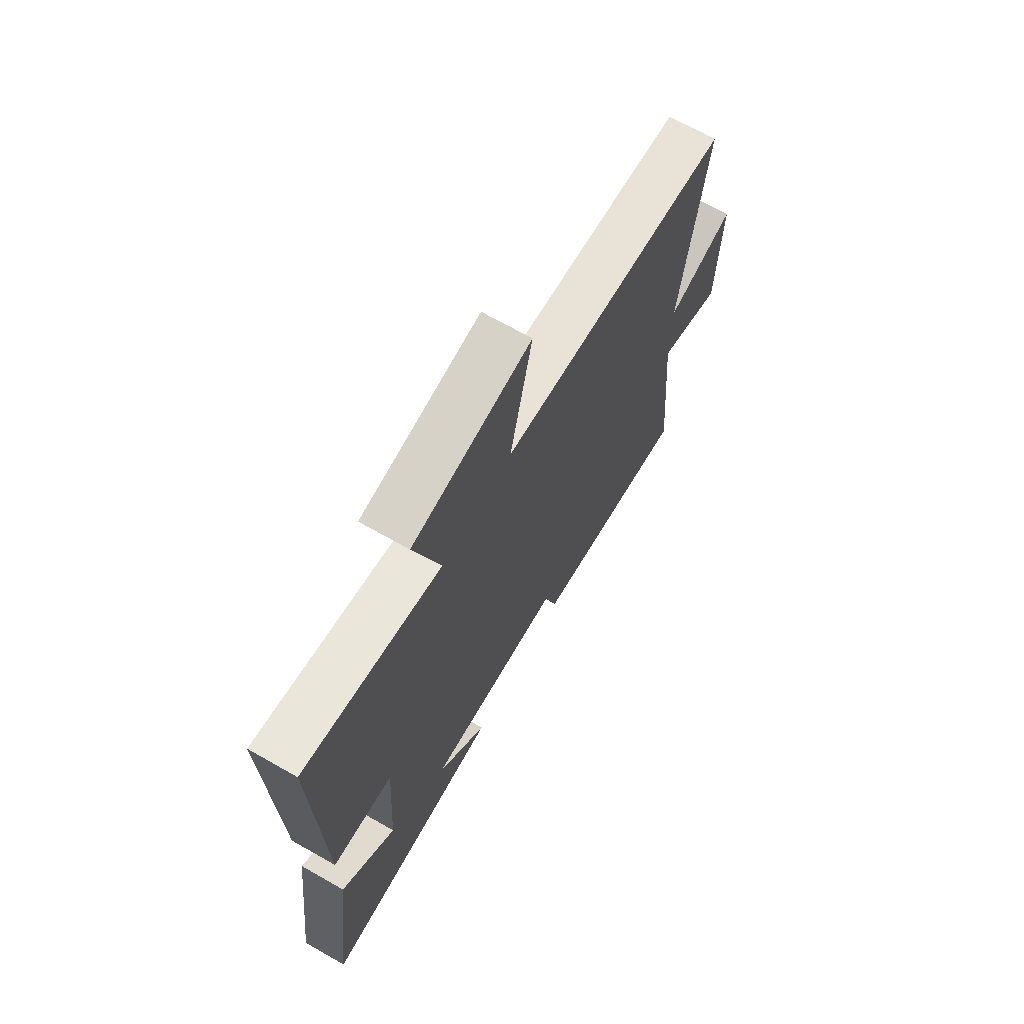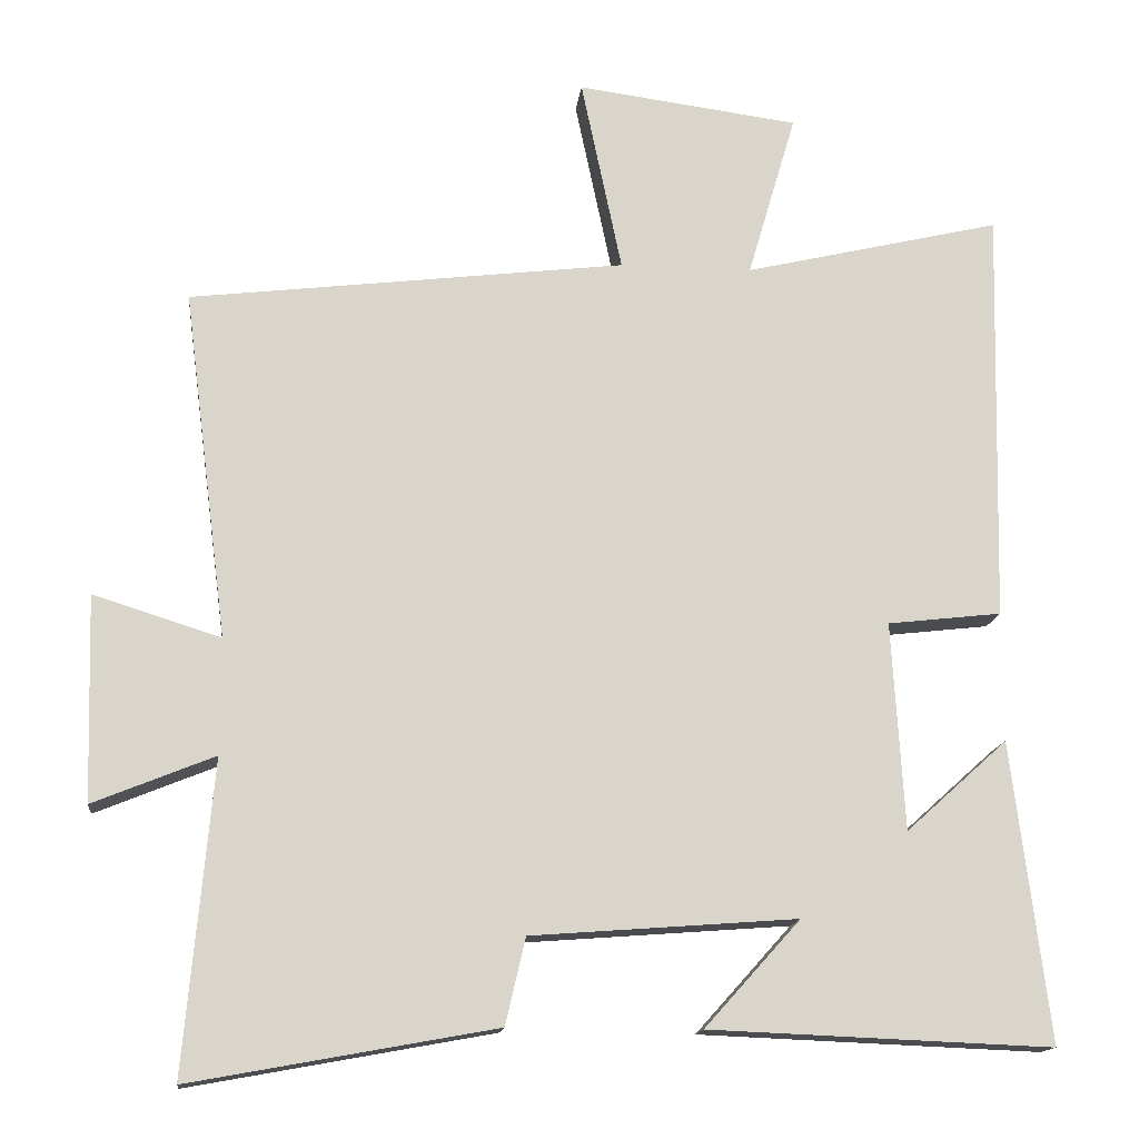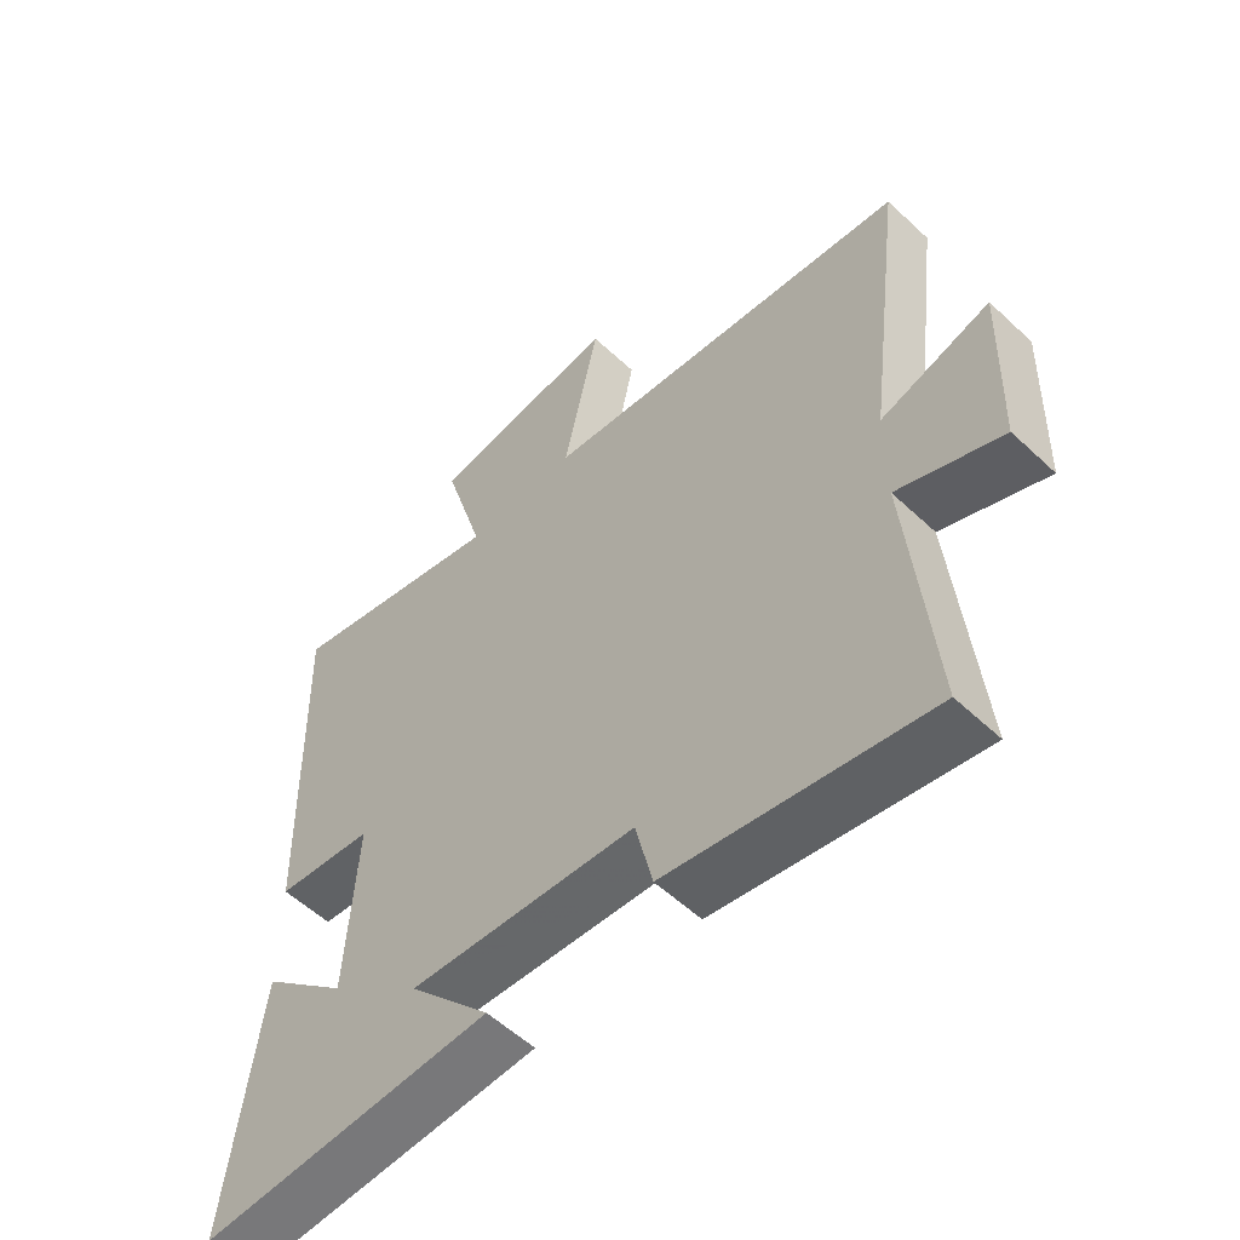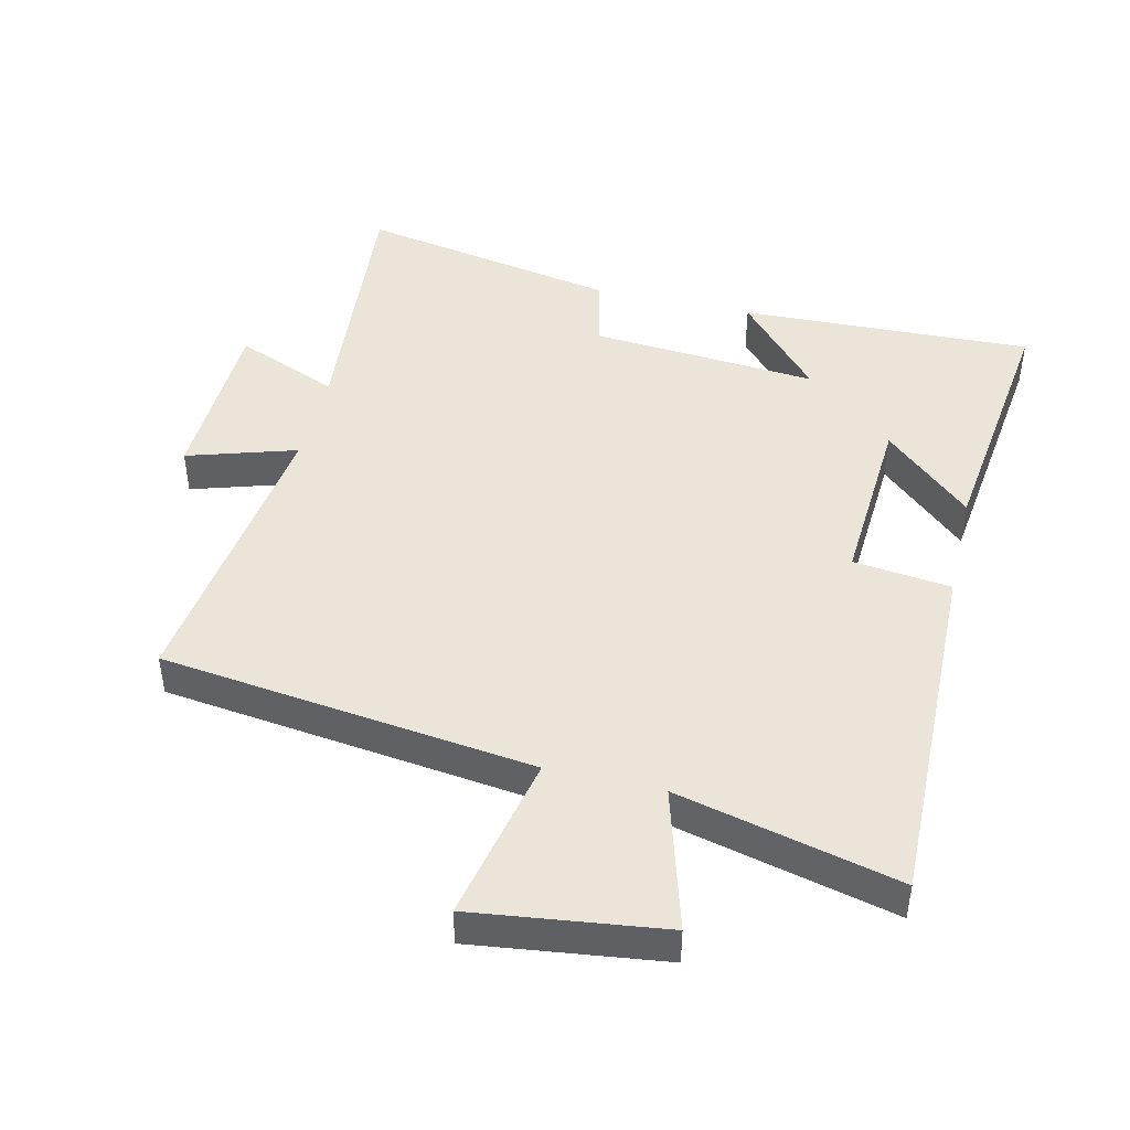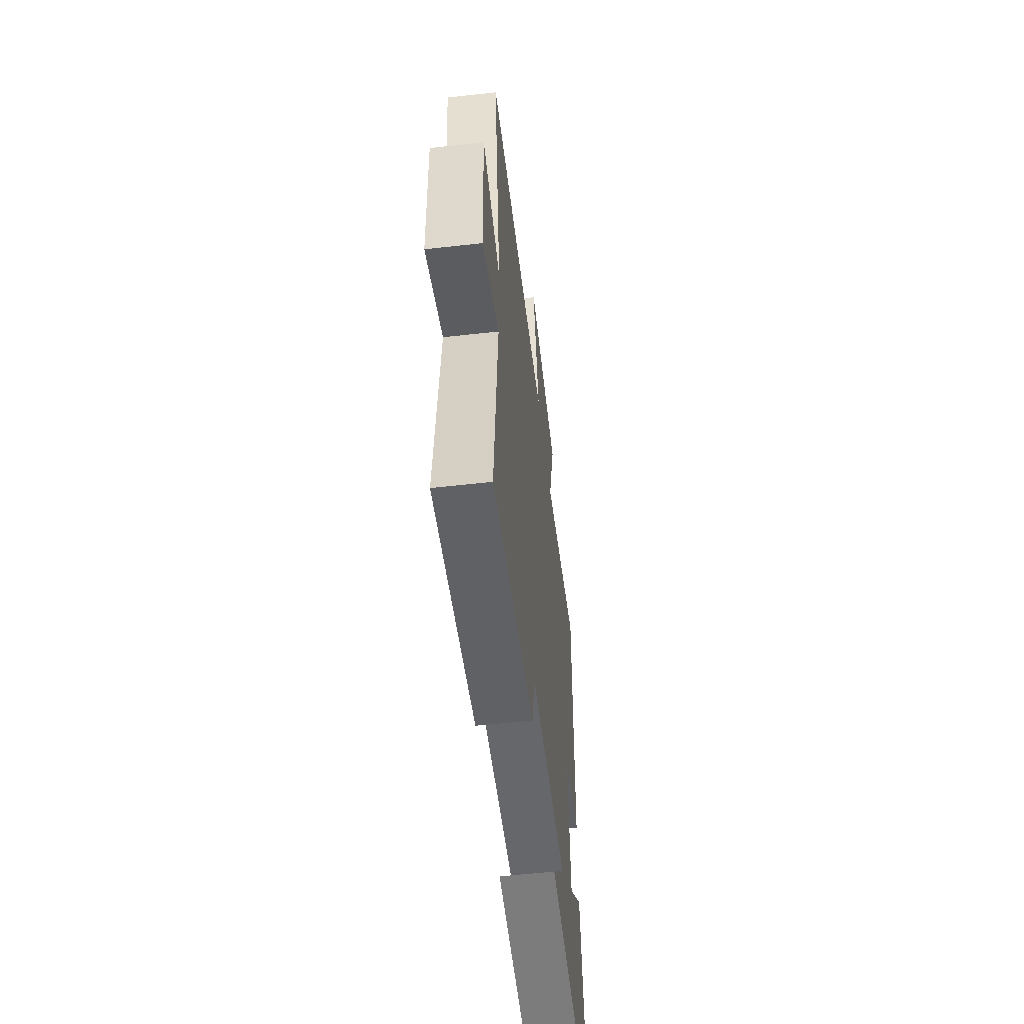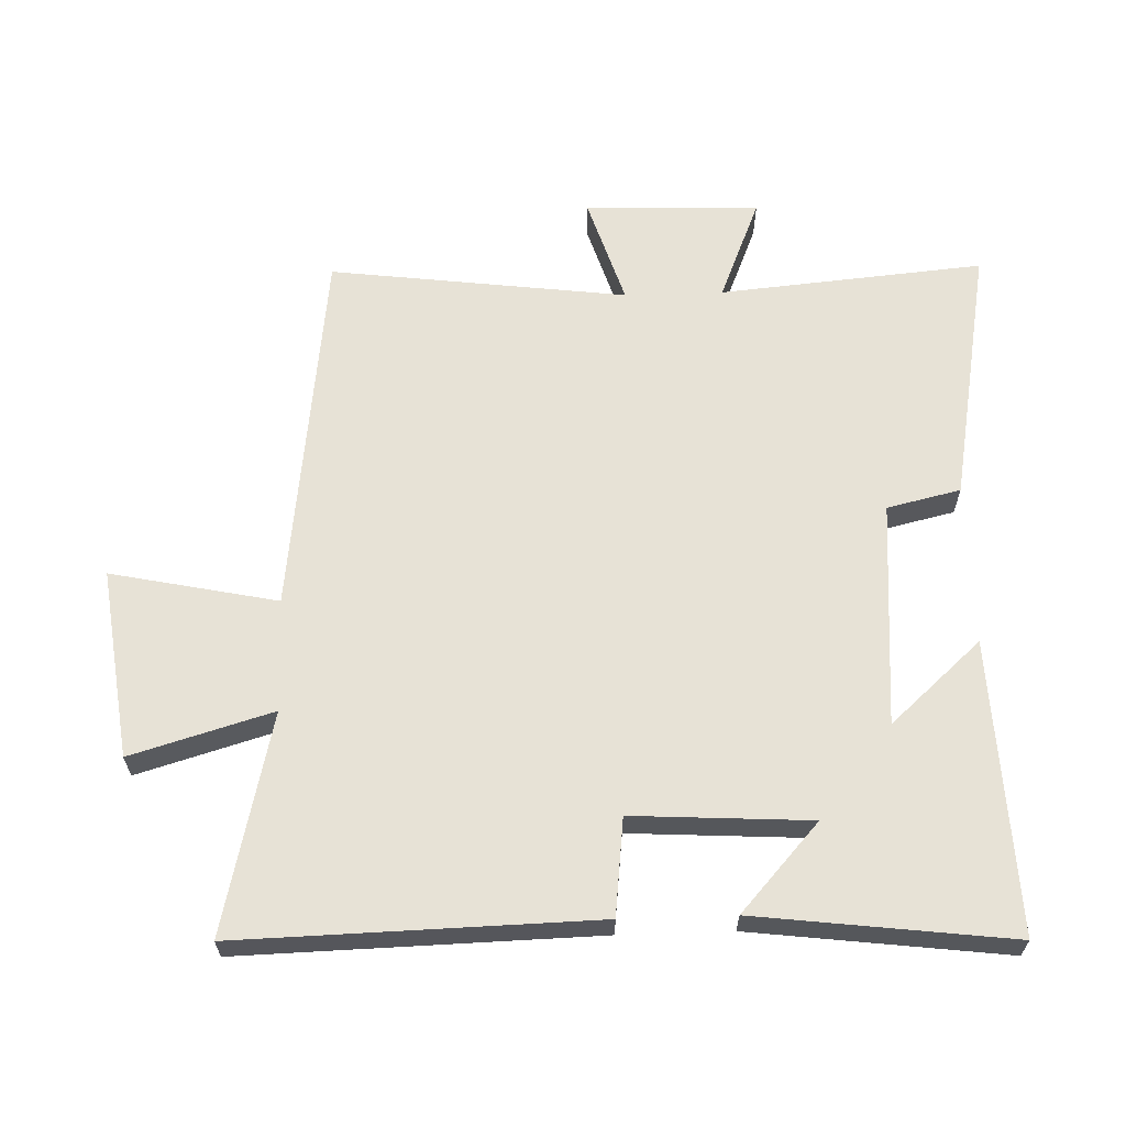
<metadata>
{"format":"obj","ext":"obj","renderer":"f3d","projection":"perspective","resolution":1024,"background":"white","views":[{"elev":69.6,"azim":119.6,"up":"+Z"},{"elev":-14.9,"azim":-6.2,"up":"+Z"},{"elev":-55.7,"azim":-134.5,"up":"+Z"},{"elev":45.5,"azim":13.4,"up":"+Y"},{"elev":-56.5,"azim":-83.3,"up":"+Z"},{"elev":63.3,"azim":88.1,"up":"+Y"}]}
</metadata>
<code>
v 0.513 0.07 0.579
v 0.5 0.07 0.038
v 0.352 0.07 0.021
v 0.368 0.07 -0.249
v 0.5 0.07 -0.13
v 0.548 0.07 -0.518
v 0.104 0.07 -0.5
v 0.228 0.07 -0.362
v -0.116 0.07 -0.388
v -0.142 0.07 -0.5
v -0.536 0.07 -0.572
v -0.5 0.07 -0.17
v -0.657 0.07 -0.234
v -0.665 0.07 0.032
v -0.5 0.07 -0.02
v -0.558 0.07 0.432
v 0.007 0.07 0.5
v -0.046 0.07 0.753
v 0.242 0.07 0.715
v 0.179 0.07 0.5
v 0.513 0 0.579
v 0.5 0 0.038
v 0.352 0 0.021
v 0.368 0 -0.249
v 0.5 0 -0.13
v 0.548 0 -0.518
v 0.104 0 -0.5
v 0.228 0 -0.362
v -0.116 0 -0.388
v -0.142 0 -0.5
v -0.536 0 -0.572
v -0.5 0 -0.17
v -0.657 0 -0.234
v -0.665 0 0.032
v -0.5 0 -0.02
v -0.558 0 0.432
v 0.007 0 0.5
v -0.046 0 0.753
v 0.242 0 0.715
v 0.179 0 0.5
f 17 18 19 20
f 15 16 17 20
f 15 20 1 2
f 12 13 14 15
f 9 10 11 12
f 8 9 12 15
f 6 7 8
f 4 5 6
f 4 6 8
f 3 4 8 15
f 2 3 15
f 40 39 38 37
f 40 37 36 35
f 22 21 40 35
f 35 34 33 32
f 32 31 30 29
f 35 32 29 28
f 28 27 26
f 26 25 24
f 28 26 24
f 35 28 24 23
f 35 23 22
f 1 21 22 2
f 2 22 23 3
f 3 23 24 4
f 4 24 25 5
f 5 25 26 6
f 6 26 27 7
f 7 27 28 8
f 8 28 29 9
f 9 29 30 10
f 10 30 31 11
f 11 31 32 12
f 12 32 33 13
f 13 33 34 14
f 14 34 35 15
f 15 35 36 16
f 16 36 37 17
f 17 37 38 18
f 18 38 39 19
f 19 39 40 20
f 20 40 21 1

</code>
